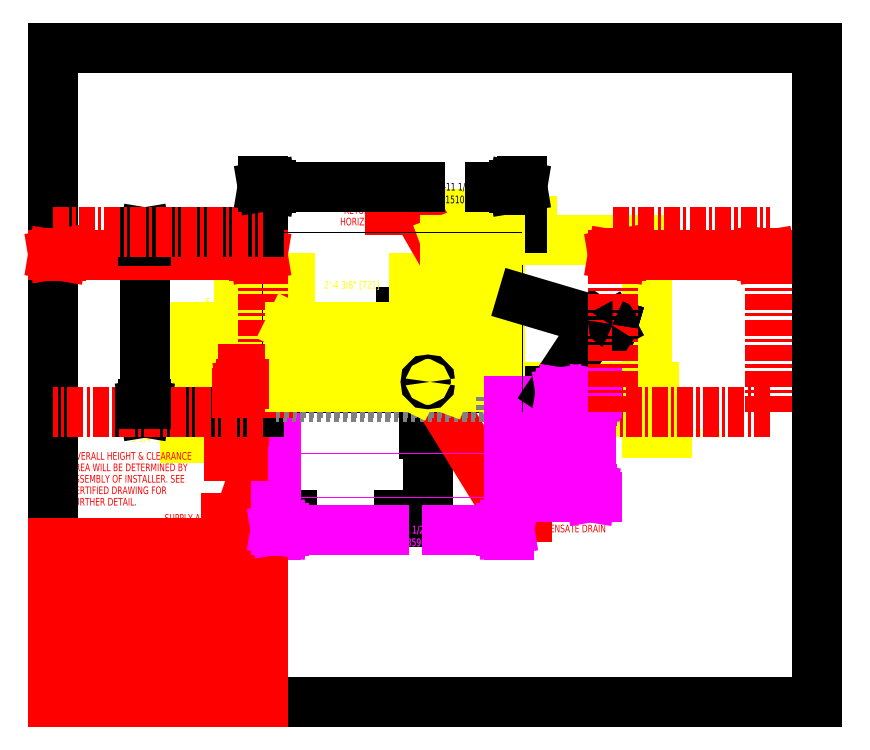
<metadata>
{"format":"dxf","ext":"dxf","renderer":"ezdxf+matplotlib","layout":"modelspace","background":"white","min_lineweight":24,"dpi":150}
</metadata>
<code>
0
SECTION
2
ENTITIES
0
SOLID
8
SERVCLRDIM
10
43.73
20
64.42
30
0
11
43.07
21
64.42
31
0
12
43.4
22
66.42
32
0
13
43.4
23
66.42
33
0
0
SOLID
8
SERVCLRDIM
10
43.73
20
72.98
30
0
11
43.4
21
70.98
31
0
12
43.07
22
72.98
32
0
13
43.07
23
72.98
33
0
0
SOLID
8
SERVCLRDIM
10
130.1
20
102.3
30
0
11
128.3
21
102.6
31
0
12
130.1
22
102.9
32
0
13
130.1
23
102.9
33
0
0
SOLID
8
SERVCLRDIM
10
162.4
20
102.3
30
0
11
162.4
21
102.9
31
0
12
164.3
22
102.6
32
0
13
164.3
23
102.6
33
0
0
SOLID
8
SERVCLRDIM
10
46.12
20
102.3
30
0
11
46.12
21
102.9
31
0
12
48
22
102.6
32
0
13
48
23
102.6
33
0
0
SOLID
8
SERVCLRDIM
10
1.875
20
102.3
30
0
11
0
21
102.6
31
0
12
1.875
22
102.9
32
0
13
1.875
23
102.9
33
0
0
SOLID
8
CURB-14-DIM
10
116.6
20
69.1
30
0
11
116
21
69.1
31
0
12
116.3
22
70.98
32
0
13
116.3
23
70.98
33
0
0
SOLID
8
CURB-14-DIM
10
116.6
20
58.85
30
0
11
116.3
21
56.98
31
0
12
116
22
58.85
32
0
13
116
23
58.85
33
0
0
SOLID
8
CURB-14-DIM
10
102.6
20
39.26
30
0
11
102.6
21
39.88
31
0
12
104.5
22
39.57
32
0
13
104.5
23
39.57
33
0
0
SOLID
8
CURB-14-DIM
10
52.88
20
39.26
30
0
11
51
21
39.57
31
0
12
52.88
22
39.88
32
0
13
52.88
23
39.88
33
0
0
SOLID
8
CURB-24-DIM
10
52.88
20
39.26
30
0
11
51
21
39.57
31
0
12
52.88
22
39.88
32
0
13
52.88
23
39.88
33
0
0
SOLID
8
CURB-24-DIM
10
102.6
20
39.26
30
0
11
102.6
21
39.88
31
0
12
104.5
22
39.57
32
0
13
104.5
23
39.57
33
0
0
SOLID
8
CURB-24-DIM
10
123.5
20
69.1
30
0
11
122.9
21
69.1
31
0
12
123.2
22
70.98
32
0
13
123.2
23
70.98
33
0
0
SOLID
8
CURB-24-DIM
10
123.5
20
48.85
30
0
11
123.2
21
46.98
31
0
12
122.9
22
48.85
32
0
13
122.9
23
48.85
33
0
0
SOLID
8
UNIT-DIM
10
21.32
20
105.8
30
0
11
20.7
21
105.8
31
0
12
21.01
22
107.7
32
0
13
21.01
23
107.7
33
0
0
SOLID
8
UNIT-DIM
10
21.32
20
68.29
30
0
11
21.01
21
66.42
31
0
12
20.7
22
68.29
32
0
13
20.7
23
68.29
33
0
0
SOLID
8
UNIT-DIM
10
49.88
20
117.8
30
0
11
48
21
118.1
31
0
12
49.88
22
118.5
32
0
13
49.88
23
118.5
33
0
0
SOLID
8
UNIT-DIM
10
105.6
20
117.8
30
0
11
105.6
21
118.5
31
0
12
107.5
22
118.1
32
0
13
107.5
23
118.1
33
0
0
DIMENSION
8
UNIT-DIM
2
*D1
10
85.88
20
42.94
30
0
11
66.94
21
42.94
31
0
70
   128
13
48
23
66.42
33
0
14
85.88
24
73.42
34
0
0
DIMENSION
8
UNIT-DIM
2
*D2
10
84.87
20
73.42
30
0
11
72.29
21
89.33
31
0
70
   128
13
48
23
66.42
33
0
14
81.7
24
73.42
34
0
50
90
0
DIMENSION
8
UNITDUCTDIM
2
*D3
10
102.5
20
110.3
30
0
11
116.3
21
109
31
0
70
   128
13
89.88
23
105.9
33
0
14
102.5
24
105.9
34
0
0
DIMENSION
8
UNITDUCTDIM
2
*D4
10
136
20
72.17
30
0
11
136
21
87.73
31
0
70
   128
13
102.5
23
105.9
33
0
14
101.9
24
72.17
34
0
50
270
0
DIMENSION
8
UNITDUCTDIM
2
*D5
10
82.64
20
95.67
30
0
11
68.44
21
95.67
31
0
70
   128
13
54.25
23
86.09
33
0
14
82.64
24
86.09
34
0
50
360
0
DIMENSION
8
UNITDUCTDIM
2
*D6
10
136
20
72.17
30
0
11
151.5
21
61.71
31
0
70
   128
13
106.7
23
66.42
33
0
14
102.5
24
72.17
34
0
50
90
0
DIMENSION
8
UNITDUCTDIM
2
*D7
10
31.22
20
86.09
30
0
11
31.22
21
79.41
31
0
70
   128
13
54.25
23
72.17
33
0
14
54.25
24
86.09
34
0
50
90
0
DIMENSION
8
UNITDUCTDIM
2
*D8
10
36.95
20
72.17
30
0
11
20.05
21
60.57
31
0
70
   128
13
48.53
23
66.42
33
0
14
54.25
24
72.17
34
0
50
90
0
DIMENSION
8
UNITDUCTDIM
2
*D9
10
48
20
91.79
30
0
11
35.83
21
90.48
31
0
70
   128
13
54.25
23
86.09
33
0
14
48
24
107.7
34
0
50
180
0
TEXT
8
SERVCLRDIM
10
3.809
20
55.58
30
0
40
1.75
1
OVERALL HEIGHT & CLEARANCE
41
0.8
0
TEXT
8
SERVCLRDIM
10
3.809
20
52.96
30
0
40
1.75
1
AREA WILL BE DETERMINED BY
41
0.8
0
TEXT
8
SERVCLRDIM
10
3.809
20
50.33
30
0
40
1.75
1
ASSEMBLY OF INSTALLER. SEE
41
0.8
0
TEXT
8
SERVCLRDIM
10
3.809
20
47.71
30
0
40
1.75
1
CERTIFIED DRAWING FOR
41
0.8
0
TEXT
8
SERVCLRDIM
10
3.809
20
45.08
30
0
40
1.75
1
FURTHER DETAIL.
41
0.8
0
TEXT
8
CURB-14-DIM
10
113.5
20
63.75
30
0
40
1.75
1
1'-2"
41
0.8
72
     1
11
116
21
63.75
31
0
0
TEXT
8
CURB-14-DIM
10
76.88
20
38.69
30
0
40
1.75
1
4'-5 1/2"
41
0.8
72
     1
11
82.13
21
38.69
31
0
0
TEXT
8
UNIT-DIM
10
16.13
20
88
30
0
40
1.75
1
3'-5 1/4"
41
0.8
72
     1
11
21.38
21
88
31
0
0
TEXT
8
UNIT-DIM
10
86.58
20
117.3
30
0
40
1.75
1
4'-11 1/2"
41
0.8
72
     1
11
92.06
21
117.3
31
0
0
TEXT
8
UNIT-DIM
10
18.23
20
85.08
30
0
40
1.75
1
(1048)
41
0.8
72
     1
11
21.38
21
85.08
31
0
0
TEXT
8
UNIT-DIM
10
89.15
20
114.4
30
0
40
1.75
1
(1510)
41
0.8
72
     1
11
92.06
21
114.4
31
0
0
TEXT
8
CURB-14-DIM
10
113.2
20
61.31
30
0
40
1.75
1
(356)
41
0.8
72
     1
11
116
21
61.31
31
0
0
TEXT
8
CURB-14-DIM
10
78.86
20
35.78
30
0
40
1.75
1
(1359)
41
0.8
72
     1
11
82.13
21
35.78
31
0
0
TEXT
8
CURB-24-DIM
10
78.86
20
35.78
30
0
40
1.75
1
(1359)
41
0.8
72
     1
11
82.13
21
35.78
31
0
0
TEXT
8
CURB-24-DIM
10
76.88
20
38.69
30
0
40
1.75
1
4'-5 1/2"
41
0.8
72
     1
11
82.13
21
38.69
31
0
0
TEXT
8
CURB-24-DIM
10
122
20
59.66
30
0
40
1.75
1
2'
41
0.8
72
     1
11
122.8
21
59.66
31
0
0
TEXT
8
CURB-24-DIM
10
120.4
20
56.74
30
0
40
1.75
1
(610)
41
0.8
72
     1
11
122.8
21
56.74
31
0
0
TEXT
8
SERVCLRDIM
10
148
20
101.4
30
0
40
1.75
1
3'
41
0.8
72
     1
11
148.8
21
101.4
31
0
0
TEXT
8
SERVCLRDIM
10
29.56
20
101.7
30
0
40
1.75
1
4'
41
0.8
72
     1
11
30.38
21
101.7
31
0
0
TEXT
8
SERVCLRDIM
10
146.3
20
98.53
30
0
40
1.75
1
(914)
41
0.8
72
     1
11
148.8
21
98.53
31
0
0
TEXT
8
SERVCLRDIM
10
27.34
20
98.8
30
0
40
1.75
1
(1219)
41
0.8
72
     1
11
30.38
21
98.8
31
0
0
TEXT
8
NOTES
10
0.8
20
1.125
30
0
40
1.75
1
VIEW: RIGHT
41
0.8
0
TEXT
8
NOTES
10
0.8
20
5.624
30
0
40
1.75
1
FILE NAME:
41
0.8
0
TEXT
8
NOTES
10
16.2
20
5.624
30
0
40
1.75
1
TSP30-R-
41
0.8
0
TEXT
8
NOTES
10
17.07
20
9.624
30
0
40
1.75
1
LAYER KEY
41
0.8
0
TEXT
8
NOTES
10
1.03
20
13.62
30
0
40
1.75
1
-
41
8
7
TEXTSTYLE_2
0
TEXT
8
NOTES
10
16.8
20
13.62
30
0
40
1.75
1
UNIT
41
0.8
0
TEXT
8
NOTES
10
1.03
20
17.62
30
0
40
1.75
1
-
41
8
7
TEXTSTYLE_2
0
TEXT
8
NOTES
10
16.8
20
17.62
30
0
40
1.75
1
ROOF CURB
41
0.8
0
TEXT
8
NOTES
10
1.03
20
21.62
30
0
40
1.75
1
-
41
8
7
TEXTSTYLE_2
0
TEXT
8
NOTES
10
16.8
20
21.62
30
0
40
1.75
1
SERVICE CLEARANCE
41
0.8
0
TEXT
8
NOTES
10
1.03
20
25.62
30
0
40
1.75
1
-
41
8
7
TEXTSTYLE_2
0
TEXT
8
NOTES
10
16.8
20
25.62
30
0
40
1.75
1
UNIT DUCTS
41
0.8
0
TEXT
8
NOTES
10
1.03
20
29.62
30
0
40
1.75
1
-
41
8
7
TEXTSTYLE_2
0
TEXT
8
NOTES
10
16.8
20
29.62
30
0
40
1.75
1
CURB DUCTS
41
0.8
0
TEXT
8
NOTES
10
1.03
20
33.62
30
0
40
1.75
1
-
41
8
7
TEXTSTYLE_2
0
TEXT
8
NOTES
10
16.8
20
33.62
30
0
40
1.75
1
UNIT HIDDEN
41
0.8
0
TEXT
8
NOTES
10
108.6
20
41.56
30
0
40
1.75
1
3/4"-14 NPT STANDARD
41
0.8
0
TEXT
8
NOTES
10
108.6
20
38.94
30
0
40
1.75
1
CONDENSATE DRAIN
41
0.8
0
LINE
8
NOTES
10
86.14
20
72.99
30
0
11
105
21
42.44
31
0
0
LINE
8
NOTES
10
105
20
42.44
30
0
11
108.6
21
42.44
31
0
0
SOLID
8
NOTES
10
87.51
20
71.49
30
0
11
86.14
21
72.99
31
0
12
86.87
22
71.09
32
0
13
86.87
23
71.09
33
0
0
TEXT
8
NOTES
10
25.51
20
41.39
30
0
40
1.75
1
SUPPLY AIR
41
0.8
0
TEXT
8
NOTES
10
25.51
20
38.76
30
0
40
1.75
1
HORIZONTAL
41
0.8
0
LINE
8
NOTES
10
54.25
20
75.96
30
0
11
42.56
21
42.26
31
0
0
LINE
8
NOTES
10
42.56
20
42.26
30
0
11
39.51
21
42.26
31
0
0
SOLID
8
NOTES
10
53.95
20
73.95
30
0
11
54.25
21
75.96
31
0
12
53.24
22
74.2
32
0
13
53.24
23
74.2
33
0
0
TEXT
8
NOTES
10
64.1
20
111.9
30
0
40
1.75
1
RETURN AIR
41
0.8
72
     2
11
77.16
21
111.9
31
0
0
TEXT
8
NOTES
10
64.1
20
109.3
30
0
40
1.75
1
HORIZONTAL
41
0.8
72
     2
11
77.16
21
109.3
31
0
0
LINE
8
NOTES
10
89.88
20
101.4
30
0
11
83.32
21
112.8
31
0
0
LINE
8
NOTES
10
83.32
20
112.8
30
0
11
77.16
21
112.8
31
0
0
SOLID
8
NOTES
10
88.55
20
103
30
0
11
89.88
21
101.4
31
0
12
89.2
22
103.4
32
0
13
89.2
23
103.4
33
0
0
LINE
8
NOTES
10
0
20
0
30
0
11
0
21
36.49
31
0
0
LINE
8
SERVCLEAR
10
0
20
66.42
30
0
11
0
21
107.7
31
0
0
LINE
8
0
10
0
20
0
30
0
11
0
21
150
31
0
0
LINE
8
SERVCLRDIM
10
1.875
20
102.9
30
0
11
1.875
21
102.3
31
0
0
LINE
8
0
10
0
20
0
30
0
11
175
21
0
31
0
0
LINE
8
NOTES
10
0
20
0
30
0
11
48
21
0
31
0
0
LINE
8
NOTES
10
16
20
12.5
30
0
11
16
21
36.49
31
0
0
LINE
8
UNIT-DIM
10
21.01
20
107.7
30
0
11
20.7
21
105.8
31
0
0
LINE
8
NOTES
10
0
20
3.999
30
0
11
48
21
3.999
31
0
0
LINE
8
NOTES
10
0
20
4.499
30
0
11
48
21
4.499
31
0
0
LINE
8
UNIT-DIM
10
21.01
20
107.6
30
0
11
21.01
21
91.02
31
0
0
LINE
8
UNIT-DIM
10
21.01
20
66.79
30
0
11
21.01
21
83.42
31
0
0
LINE
8
UNIT-DIM
10
21.32
20
68.29
30
0
11
21.01
21
66.42
31
0
0
LINE
8
NOTES
10
0
20
8.499
30
0
11
48
21
8.499
31
0
0
LINE
8
NOTES
10
0
20
12.5
30
0
11
48
21
12.5
31
0
0
LINE
8
UNIT-DIM
10
21.01
20
66.42
30
0
11
20.7
21
68.29
31
0
0
LINE
8
NOTES
10
0
20
16.5
30
0
11
48
21
16.5
31
0
0
LINE
8
UNIT-DIM
10
21.32
20
105.8
30
0
11
21.01
21
107.7
31
0
0
LINE
8
NOTES
10
0
20
20.5
30
0
11
48
21
20.5
31
0
0
LINE
8
NOTES
10
0
20
24.5
30
0
11
48
21
24.5
31
0
0
LINE
8
SERVCLRDIM
10
43.4
20
76.35
30
0
11
43.4
21
70.98
31
0
0
LINE
8
SERVCLRDIM
10
43.4
20
66.42
30
0
11
43.4
21
56.5
31
0
0
LINE
8
SERVCLRDIM
10
43.73
20
72.98
30
0
11
43.4
21
70.98
31
0
0
LINE
8
NOTES
10
0
20
28.5
30
0
11
48
21
28.5
31
0
0
LINE
8
SERVCLRDIM
10
43.73
20
64.42
30
0
11
43.4
21
66.42
31
0
0
LINE
8
SERVCLRDIM
10
43.4
20
70.98
30
0
11
43.07
21
72.98
31
0
0
LINE
8
SERVCLRDIM
10
46.12
20
102.9
30
0
11
46.12
21
102.3
31
0
0
POLYLINE
8
UNIT-SOL
66
     1
10
0
20
0
30
0
40
0.15
41
0.15
0
VERTEX
8
UNIT-SOL
10
48
20
107.7
30
0
0
VERTEX
8
UNIT-SOL
10
48
20
66.42
30
0
0
SEQEND
8
UNIT-SOL
0
LINE
8
NOTES
10
48
20
0
30
0
11
48
21
36.49
31
0
0
LINE
8
SERVCLEAR
10
48
20
66.42
30
0
11
48
21
107.7
31
0
0
LINE
8
UNIT-DIM
10
48
20
108.6
30
0
11
48
21
119.4
31
0
0
LINE
8
UNIT-DIM
10
49.88
20
118.5
30
0
11
49.88
21
117.8
31
0
0
LINE
8
CURB-14-DIM
10
51
20
69.04
30
0
11
51
21
38.32
31
0
0
LINE
8
CURB-24-DIM
10
51
20
69.04
30
0
11
51
21
38.32
31
0
0
LINE
8
CURB-14
10
51
20
69.98
30
0
11
51
21
70.98
31
0
0
LINE
8
CURB-24
10
51
20
69.98
30
0
11
51
21
70.98
31
0
0
LINE
8
SERVCLRDIM
10
43.4
20
66.42
30
0
11
43.07
21
64.42
31
0
0
LINE
8
CURB-14-DIM
10
102.6
20
39.26
30
0
11
104.5
21
39.57
31
0
0
LINE
8
CURB-24-DIM
10
102.6
20
39.26
30
0
11
104.5
21
39.57
31
0
0
LINE
8
NOTES
10
0
20
32.5
30
0
11
48
21
32.5
31
0
0
LINE
8
NOTES
10
0
20
36.49
30
0
11
48
21
36.49
31
0
0
LINE
8
CURB-14-DIM
10
52.88
20
39.26
30
0
11
51
21
39.57
31
0
0
LINE
8
CURB-24-DIM
10
52.88
20
39.26
30
0
11
51
21
39.57
31
0
0
LINE
8
CURB-14-DIM
10
52.88
20
39.88
30
0
11
52.88
21
39.26
31
0
0
LINE
8
CURB-24-DIM
10
52.88
20
39.88
30
0
11
52.88
21
39.26
31
0
0
LINE
8
CURB-24
10
53.22
20
69.98
30
0
11
53.22
21
66.42
31
0
0
LINE
8
CURB-14
10
53.22
20
69.98
30
0
11
53.22
21
66.57
31
0
0
POLYLINE
8
CURB-24
66
     1
10
0
20
0
30
0
40
0.15
41
0.15
0
VERTEX
8
CURB-24
10
53.22
20
66.26
30
0
0
VERTEX
8
CURB-24
10
53.22
20
46.98
30
0
0
SEQEND
8
CURB-24
0
POLYLINE
8
CURB-14
66
     1
10
0
20
0
30
0
40
0.15
41
0.15
0
VERTEX
8
CURB-14
10
53.22
20
66.26
30
0
0
VERTEX
8
CURB-14
10
53.22
20
56.98
30
0
0
SEQEND
8
CURB-14
0
LINE
8
UNIT-DUCTS
10
54.25
20
72.17
30
0
11
54.25
21
86.09
31
0
0
LINE
8
CURB-14-DIM
10
104.5
20
39.57
30
0
11
90.23
21
39.57
31
0
0
LINE
8
CURB-24-DIM
10
102.6
20
39.57
30
0
11
90.23
21
39.57
31
0
0
LINE
8
CURB-14-DIM
10
51
20
39.57
30
0
11
75.87
21
39.57
31
0
0
LINE
8
CURB-24-DIM
10
53.25
20
39.57
30
0
11
75.87
21
39.57
31
0
0
LINE
8
CURB-14-DIM
10
104.5
20
39.57
30
0
11
102.6
21
39.88
31
0
0
LINE
8
CURB-24-DIM
10
104.5
20
39.57
30
0
11
102.6
21
39.88
31
0
0
LINE
8
CURB-14-DIM
10
51
20
39.57
30
0
11
52.88
21
39.88
31
0
0
LINE
8
CURB-24-DIM
10
51
20
39.57
30
0
11
52.88
21
39.88
31
0
0
POLYLINE
8
CURB-24
66
     1
10
0
20
0
30
0
40
0.15
41
0.15
0
VERTEX
8
CURB-24
10
50.22
20
46.98
30
0
0
VERTEX
8
CURB-24
10
106
20
46.98
30
0
0
SEQEND
8
CURB-24
0
LINE
8
CURB-24-DIM
10
106.8
20
46.98
30
0
11
124.6
21
46.98
31
0
0
LINE
8
CURB-24-DIM
10
122.9
20
48.85
30
0
11
123.5
21
48.85
31
0
0
LINE
8
SERVCLRDIM
10
43.4
20
56.5
30
0
11
40.36
21
56.5
31
0
0
POLYLINE
8
CURB-14
66
     1
10
0
20
0
30
0
40
0.15
41
0.15
0
VERTEX
8
CURB-14
10
50.22
20
56.98
30
0
0
VERTEX
8
CURB-14
10
106
20
56.98
30
0
0
SEQEND
8
CURB-14
0
LINE
8
CURB-14-DIM
10
106.8
20
56.98
30
0
11
117.7
21
56.98
31
0
0
LINE
8
CURB-14-DIM
10
116
20
58.85
30
0
11
116.6
21
58.85
31
0
0
LINE
8
SERVCLRDIM
10
43.07
20
64.42
30
0
11
43.73
21
64.42
31
0
0
LINE
8
SERVCLEAR
10
164.3
20
66.42
30
0
11
128.3
21
66.42
31
0
0
LINE
8
UNIT-DIM
10
47.06
20
66.42
30
0
11
19.76
21
66.42
31
0
0
LINE
8
SERVCLEAR
10
48
20
66.42
30
0
11
0
21
66.42
31
0
0
POLYLINE
8
UNIT-SOL
66
     1
10
0
20
0
30
0
40
0.15
41
0.15
0
VERTEX
8
UNIT-SOL
10
48
20
66.42
30
0
0
VERTEX
8
UNIT-SOL
10
107.5
20
66.42
30
0
0
SEQEND
8
UNIT-SOL
0
LINE
8
UNIT-DIM
10
20.7
20
68.29
30
0
11
21.32
21
68.29
31
0
0
LINE
8
CURB-14-DIM
10
116
20
69.1
30
0
11
116.6
21
69.1
31
0
0
LINE
8
CURB-24-DIM
10
122.9
20
69.1
30
0
11
123.5
21
69.1
31
0
0
LINE
8
UNIT-DUCTS
10
82.64
20
86.09
30
0
11
82.64
21
72.17
31
0
0
LINE
8
CURB-14
10
104.5
20
69.98
30
0
11
51
21
69.98
31
0
0
LINE
8
CURB-24
10
104.5
20
69.98
30
0
11
51
21
69.98
31
0
0
LINE
8
SERVCLRDIM
10
49.99
20
70.98
30
0
11
42.16
21
70.98
31
0
0
LINE
8
CURB-14
10
51
20
70.98
30
0
11
104.5
21
70.98
31
0
0
LINE
8
CURB-24
10
51
20
70.98
30
0
11
104.5
21
70.98
31
0
0
LINE
8
CURB-14-DIM
10
105.2
20
70.98
30
0
11
117.7
21
70.98
31
0
0
LINE
8
CURB-24-DIM
10
105.2
20
70.98
30
0
11
124.6
21
70.98
31
0
0
LINE
8
HOOD
10
107.5
20
71.3
30
0
11
114.4
21
71.3
31
0
0
LINE
8
UNIT-DUCTS
10
82.64
20
72.17
30
0
11
54.25
21
72.17
31
0
0
LINE
8
UNIT-DUCTS
10
102.5
20
72.17
30
0
11
89.88
21
72.17
31
0
0
LINE
8
SERVCLRDIM
10
43.07
20
72.98
30
0
11
43.73
21
72.98
31
0
0
LINE
8
UNIT-DUCTS
10
54.25
20
86.09
30
0
11
82.64
21
72.17
31
0
0
LINE
8
UNIT-DUCTS
10
89.88
20
72.17
30
0
11
89.88
21
105.9
31
0
0
LINE
8
UNIT-DUCTS
10
89.88
20
72.17
30
0
11
102.5
21
105.9
31
0
0
LINE
8
HOOD
10
127.3
20
86.23
30
0
11
127.7
21
86.41
31
0
0
LINE
8
UNIT-DUCTS
10
54.25
20
86.09
30
0
11
82.64
21
86.09
31
0
0
LINE
8
SERVCLRDIM
10
1.875
20
102.3
30
0
11
0
21
102.6
31
0
0
LINE
8
UNIT-DUCTS
10
89.88
20
105.9
30
0
11
102.5
21
72.17
31
0
0
LINE
8
UNIT-DUCTS
10
102.5
20
105.9
30
0
11
102.5
21
72.17
31
0
0
LINE
8
CURB-14-DIM
10
102.6
20
39.88
30
0
11
102.6
21
39.26
31
0
0
LINE
8
CURB-24-DIM
10
102.6
20
39.88
30
0
11
102.6
21
39.26
31
0
0
LINE
8
CURB-24
10
102.7
20
69.98
30
0
11
102.7
21
66.42
31
0
0
LINE
8
CURB-14
10
102.7
20
69.98
30
0
11
102.7
21
66.57
31
0
0
POLYLINE
8
CURB-24
66
     1
10
0
20
0
30
0
40
0.15
41
0.15
0
VERTEX
8
CURB-24
10
102.7
20
66.26
30
0
0
VERTEX
8
CURB-24
10
102.7
20
46.98
30
0
0
SEQEND
8
CURB-24
0
POLYLINE
8
CURB-14
66
     1
10
0
20
0
30
0
40
0.15
41
0.15
0
VERTEX
8
CURB-14
10
102.7
20
66.26
30
0
0
VERTEX
8
CURB-14
10
102.7
20
56.98
30
0
0
SEQEND
8
CURB-14
0
LINE
8
CURB-14
10
104.5
20
70.98
30
0
11
104.5
21
69.98
31
0
0
LINE
8
CURB-24
10
104.5
20
70.98
30
0
11
104.5
21
69.98
31
0
0
LINE
8
CURB-14-DIM
10
104.5
20
69.04
30
0
11
104.5
21
38.32
31
0
0
LINE
8
CURB-24-DIM
10
104.5
20
69.04
30
0
11
104.5
21
38.32
31
0
0
LINE
8
UNIT-DIM
10
105.6
20
118.5
30
0
11
105.6
21
117.8
31
0
0
LINE
8
SERVCLRDIM
10
162.4
20
102.3
30
0
11
164.3
21
102.6
31
0
0
POLYLINE
8
UNIT-SOL
66
     1
10
0
20
0
30
0
40
0.15
41
0.15
0
VERTEX
8
UNIT-SOL
10
107.5
20
66.42
30
0
0
VERTEX
8
UNIT-SOL
10
107.5
20
107.7
30
0
0
SEQEND
8
UNIT-SOL
0
LINE
8
UNIT-DIM
10
107.5
20
108.6
30
0
11
107.5
21
119.4
31
0
0
LINE
8
HOOD
10
114.4
20
71.3
30
0
11
124.7
21
86.99
31
0
0
LINE
8
SERVCLRDIM
10
128.3
20
102.6
30
0
11
130.1
21
102.9
31
0
0
LINE
8
SERVCLRDIM
10
48
20
102.6
30
0
11
46.12
21
102.9
31
0
0
LINE
8
HOOD
10
124.7
20
86.99
30
0
11
127.3
21
86.23
31
0
0
LINE
8
HOOD
10
128.1
20
86.28
30
0
11
127.7
21
86.41
31
0
0
LINE
8
HOOD
10
128.1
20
86.3
30
0
11
107.5
21
92.42
31
0
0
LINE
8
HOOD
10
128.2
20
86.61
30
0
11
127.9
21
86.69
31
0
0
LINE
8
HOOD
10
127.9
20
86.72
30
0
11
128.2
21
86.64
31
0
0
LINE
8
CURB-14-DIM
10
116.3
20
56.98
30
0
11
116
21
58.85
31
0
0
LINE
8
CURB-14-DIM
10
116.3
20
70.98
30
0
11
116.3
21
67.11
31
0
0
LINE
8
CURB-14-DIM
10
116.3
20
57.88
30
0
11
116.3
21
60.85
31
0
0
LINE
8
CURB-14-DIM
10
116.3
20
70.98
30
0
11
116
21
69.1
31
0
0
LINE
8
CURB-14-DIM
10
116.6
20
58.85
30
0
11
116.3
21
56.98
31
0
0
LINE
8
SERVCLRDIM
10
48
20
102.6
30
0
11
32.27
21
102.6
31
0
0
LINE
8
SERVCLRDIM
10
0
20
102.6
30
0
11
27.73
21
102.6
31
0
0
LINE
8
SERVCLRDIM
10
164.3
20
102.6
30
0
11
151.1
21
102.6
31
0
0
LINE
8
SERVCLRDIM
10
128.3
20
102.6
30
0
11
146
21
102.6
31
0
0
LINE
8
UNIT-DIM
10
20.7
20
105.8
30
0
11
21.32
21
105.8
31
0
0
LINE
8
UNIT-DUCTS
10
89.88
20
105.9
30
0
11
102.5
21
105.9
31
0
0
LINE
8
CURB-14-DIM
10
116.6
20
69.1
30
0
11
116.3
21
70.98
31
0
0
LINE
8
CURB-24-DIM
10
123.2
20
46.98
30
0
11
122.9
21
48.85
31
0
0
LINE
8
CURB-24-DIM
10
123.2
20
70.35
30
0
11
123.2
21
62.37
31
0
0
LINE
8
CURB-24-DIM
10
123.2
20
47.61
30
0
11
123.2
21
55.58
31
0
0
LINE
8
CURB-24-DIM
10
123.2
20
70.98
30
0
11
122.9
21
69.1
31
0
0
LINE
8
HOOD
10
127.9
20
86.72
30
0
11
127.9
21
86.69
31
0
0
LINE
8
HOOD
10
128.2
20
86.58
30
0
11
128.2
21
86.32
31
0
0
LINE
8
HOOD
10
128.3
20
86.57
30
0
11
128.2
21
86.31
31
0
0
LINE
8
SERVCLRDIM
10
46.12
20
102.3
30
0
11
48
21
102.6
31
0
0
POLYLINE
8
UNIT-SOL
66
     1
10
0
20
0
30
0
40
0.15
41
0.15
0
VERTEX
8
UNIT-SOL
10
107.5
20
107.7
30
0
0
VERTEX
8
UNIT-SOL
10
48
20
107.7
30
0
0
SEQEND
8
UNIT-SOL
0
LINE
8
UNIT-DIM
10
47.06
20
107.7
30
0
11
19.76
21
107.7
31
0
0
LINE
8
SERVCLEAR
10
0
20
107.7
30
0
11
48
21
107.7
31
0
0
LINE
8
SERVCLEAR
10
128.3
20
107.7
30
0
11
164.3
21
107.7
31
0
0
LINE
8
SERVCLRDIM
10
130.1
20
102.3
30
0
11
128.3
21
102.6
31
0
0
LINE
8
UNIT-DIM
10
49.88
20
117.8
30
0
11
48
21
118.1
31
0
0
LINE
8
CURB-24-DIM
10
123.5
20
69.1
30
0
11
123.2
21
70.98
31
0
0
LINE
8
SERVCLEAR
10
128.3
20
66.42
30
0
11
128.3
21
107.7
31
0
0
LINE
8
SERVCLRDIM
10
130.1
20
102.9
30
0
11
130.1
21
102.3
31
0
0
LINE
8
CURB-24-DIM
10
123.5
20
48.85
30
0
11
123.2
21
46.98
31
0
0
LINE
8
UNIT-DIM
10
105.6
20
117.8
30
0
11
107.5
21
118.1
31
0
0
LINE
8
SERVCLRDIM
10
0
20
102.6
30
0
11
1.875
21
102.9
31
0
0
LINE
8
UNIT-DIM
10
107.5
20
118.1
30
0
11
100.2
21
118.1
31
0
0
LINE
8
UNIT-DIM
10
48
20
118.1
30
0
11
83.96
21
118.1
31
0
0
LINE
8
SERVCLRDIM
10
164.3
20
102.6
30
0
11
162.4
21
102.9
31
0
0
LINE
8
UNIT-DIM
10
48
20
118.1
30
0
11
49.88
21
118.5
31
0
0
LINE
8
UNIT-DIM
10
107.5
20
118.1
30
0
11
105.6
21
118.5
31
0
0
LINE
8
SERVCLRDIM
10
162.4
20
102.9
30
0
11
162.4
21
102.3
31
0
0
LINE
8
0
10
0
20
150
30
0
11
175
21
150
31
0
0
LINE
8
SERVCLEAR
10
164.3
20
66.42
30
0
11
164.3
21
107.7
31
0
0
LINE
8
0
10
175
20
0
30
0
11
175
21
150
31
0
0
CIRCLE
8
UNIT-SOL
10
85.88
20
73.42
30
0
40
0.5
0
ARC
8
HOOD
10
128.2
20
86.59
30
0
40
0.05276
50
343.5
51
73.48
0
ARC
8
HOOD
10
128.1
20
86.33
30
0
40
0.05276
50
253.5
51
343.5
0
ARC
8
HOOD
10
128.1
20
86.33
30
0
40
0.02638
50
253.5
51
343.5
0
ARC
8
HOOD
10
128.2
20
86.59
30
0
40
0.02638
50
343.5
51
73.48
0
ENDSEC
0
EOF

</code>
